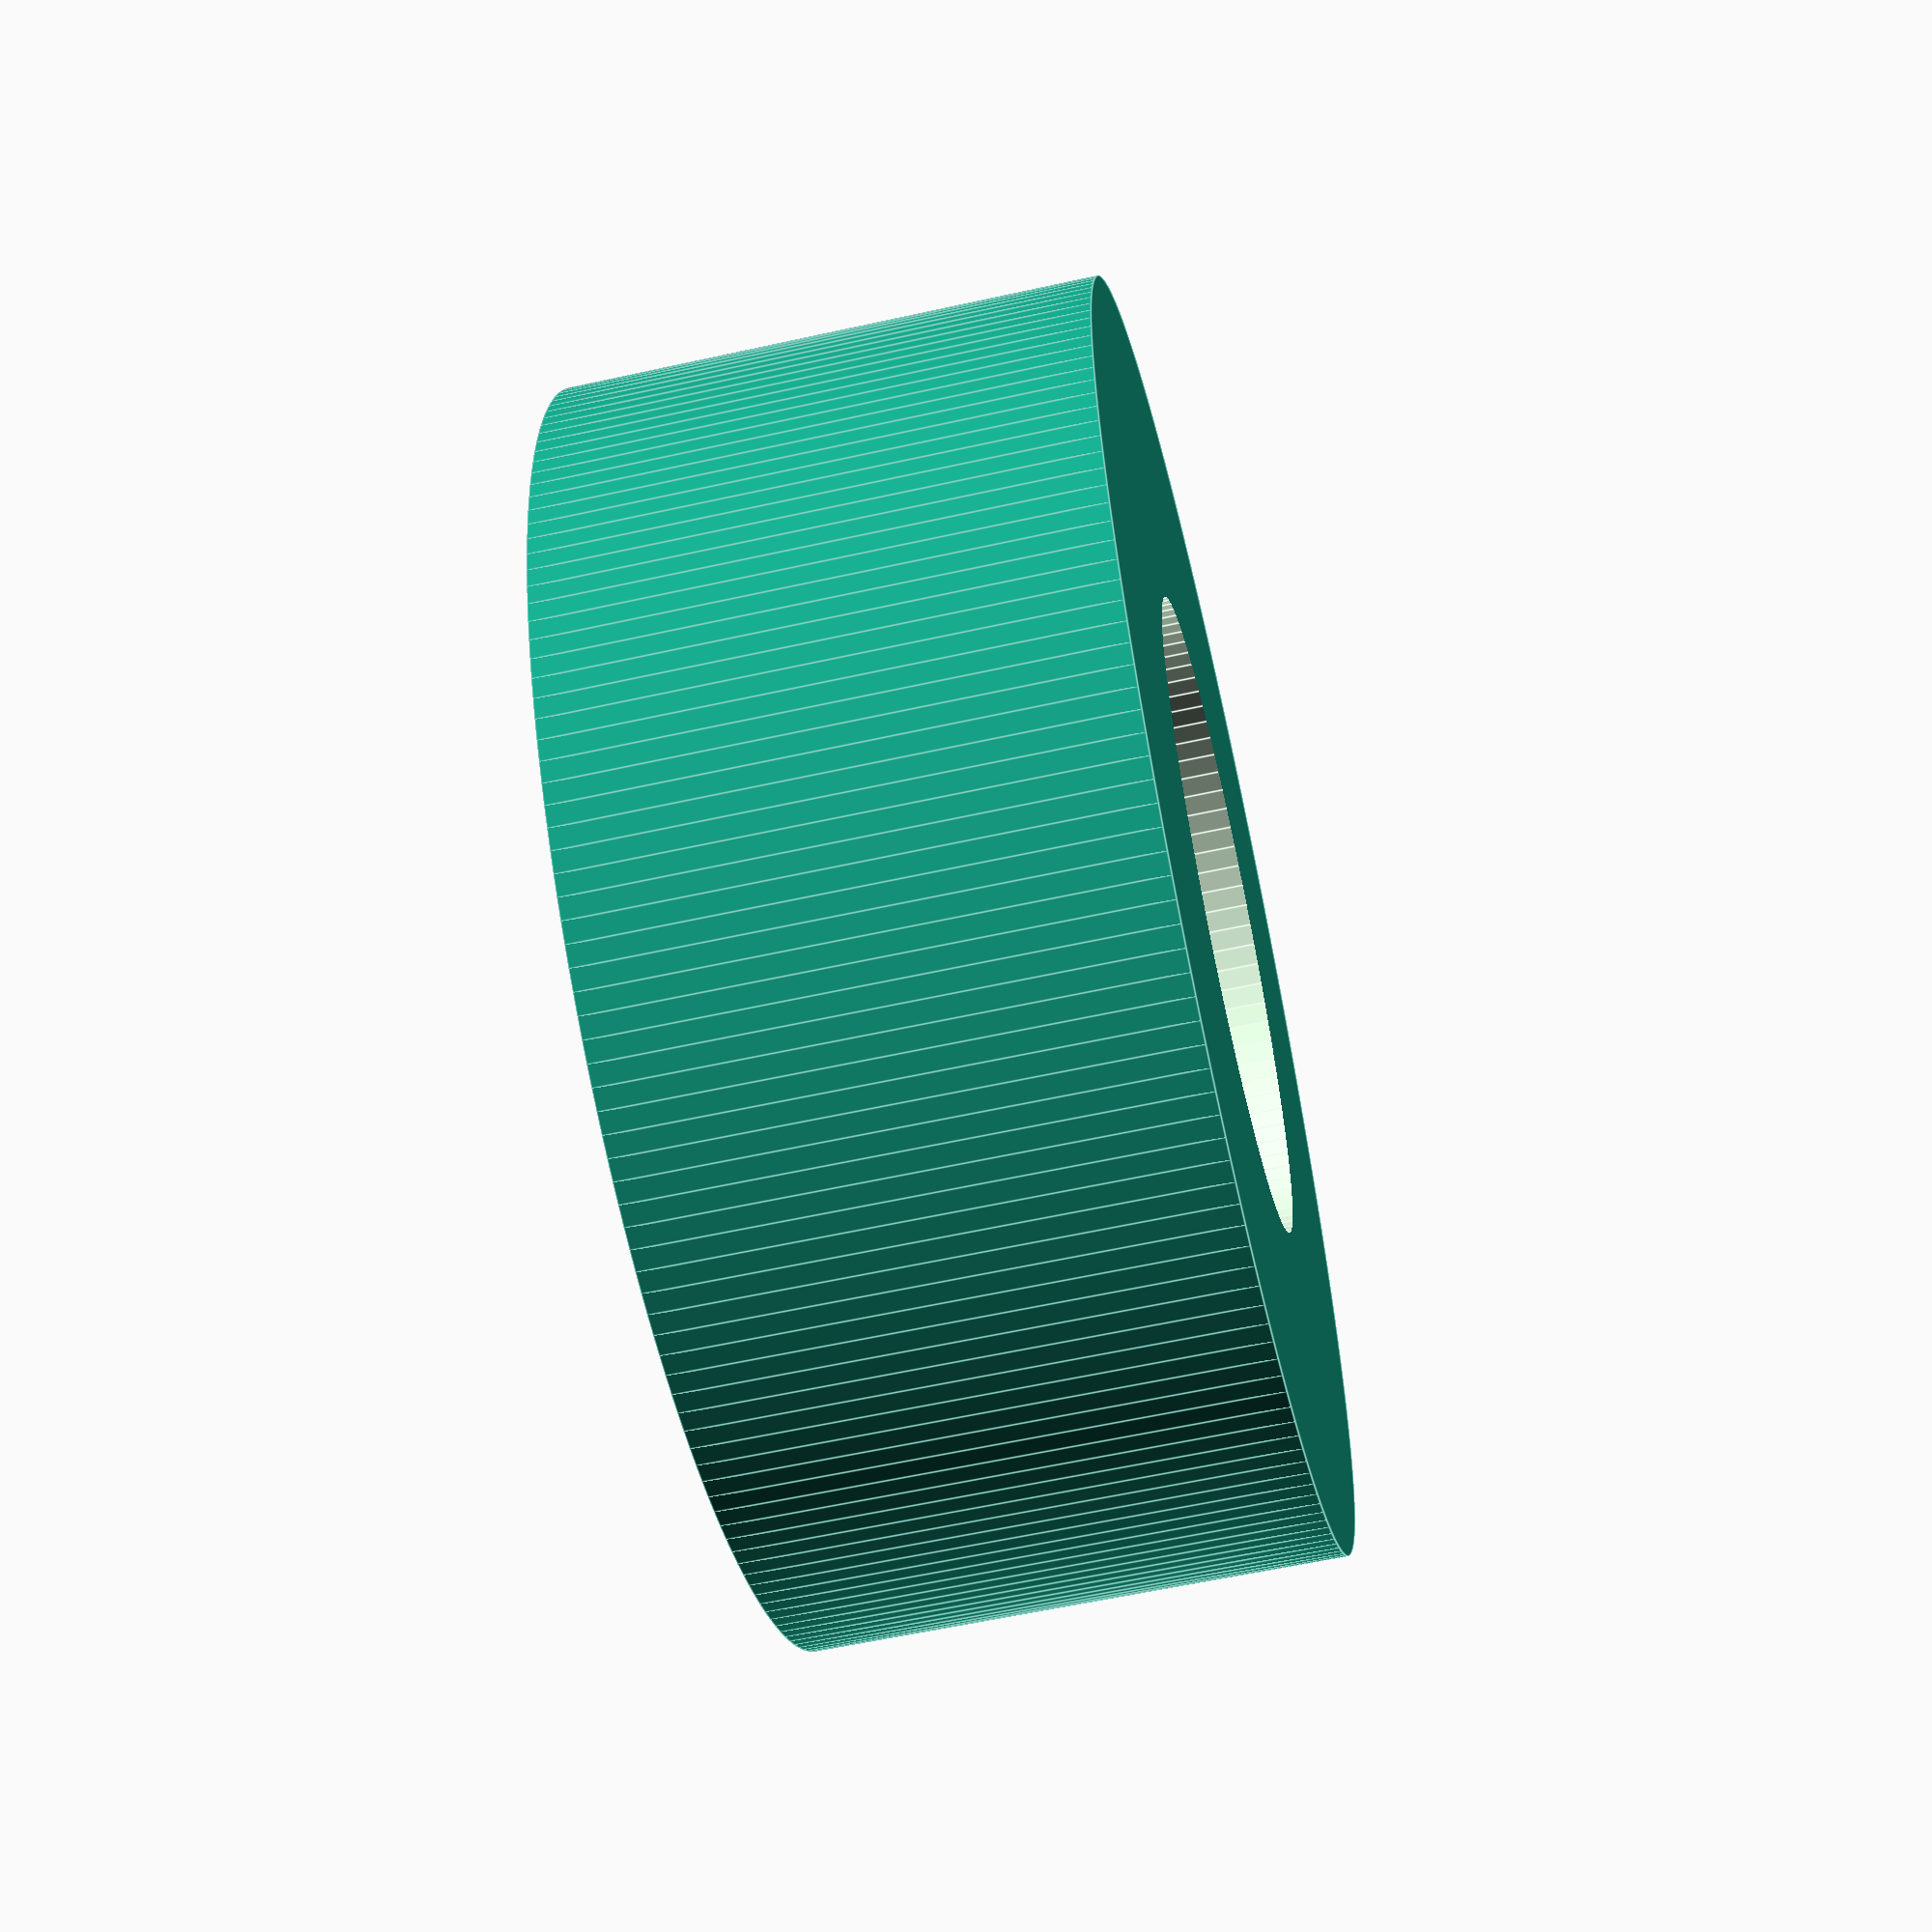
<openscad>
 $fa = 1;
 $fs = 0.1;
 
 height = 2.5; // Height of the cylinder
 internal_cylinder = 3; // Diameter of the internal cylinder (cavity)
 external_cylinder = 6; // Diamter of the external cyclinder
 
 difference() {
    cylinder( height, external_cylinder / 2, external_cylinder / 2, true);
    cylinder( height + 1, internal_cylinder / 2, internal_cylinder / 2, true);
 }
 
 
</openscad>
<views>
elev=238.0 azim=105.3 roll=77.0 proj=p view=edges
</views>
